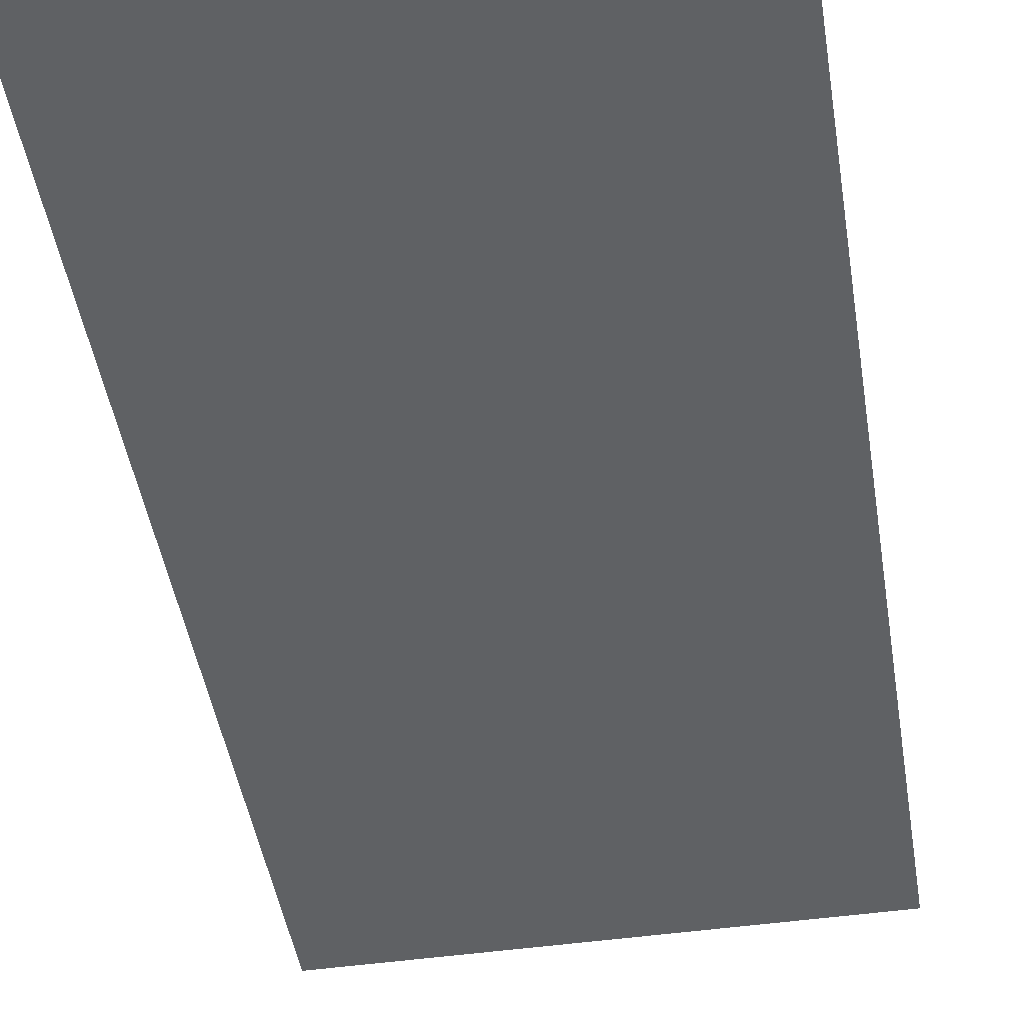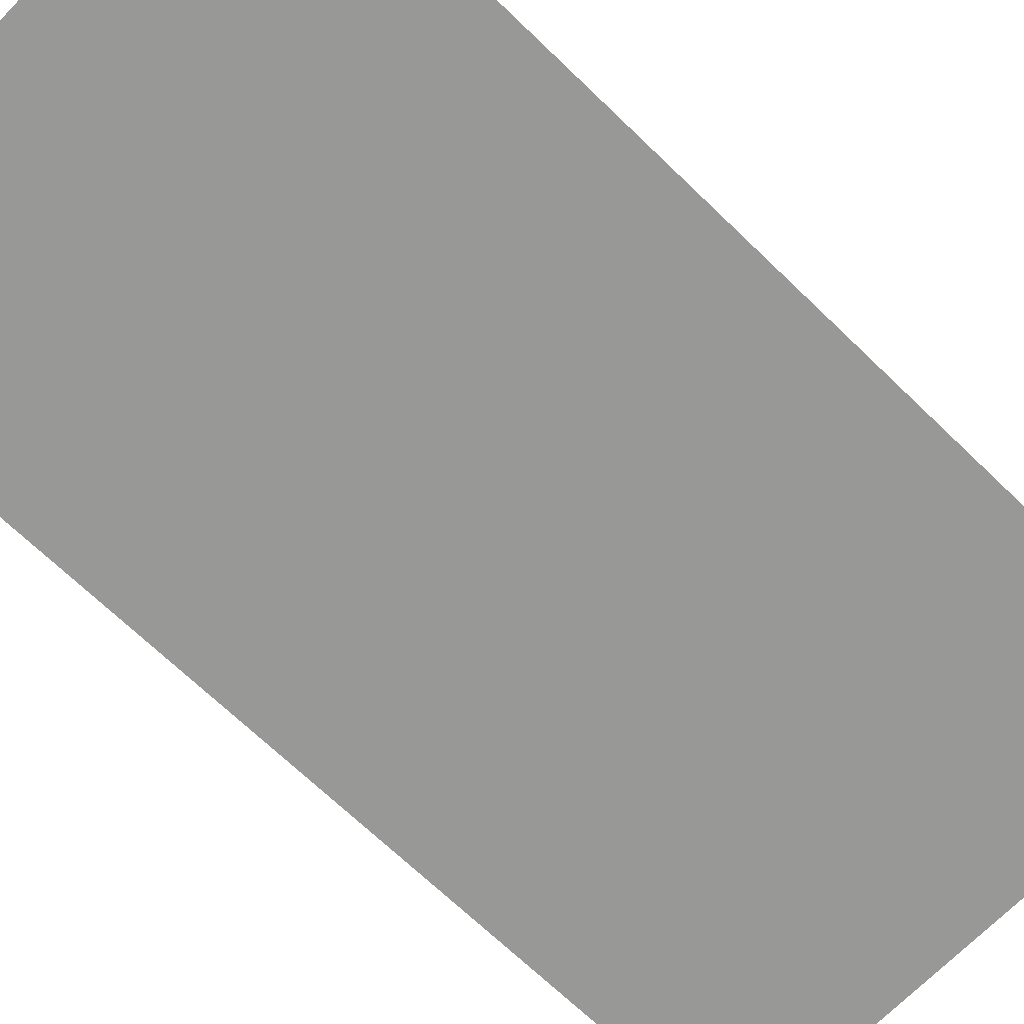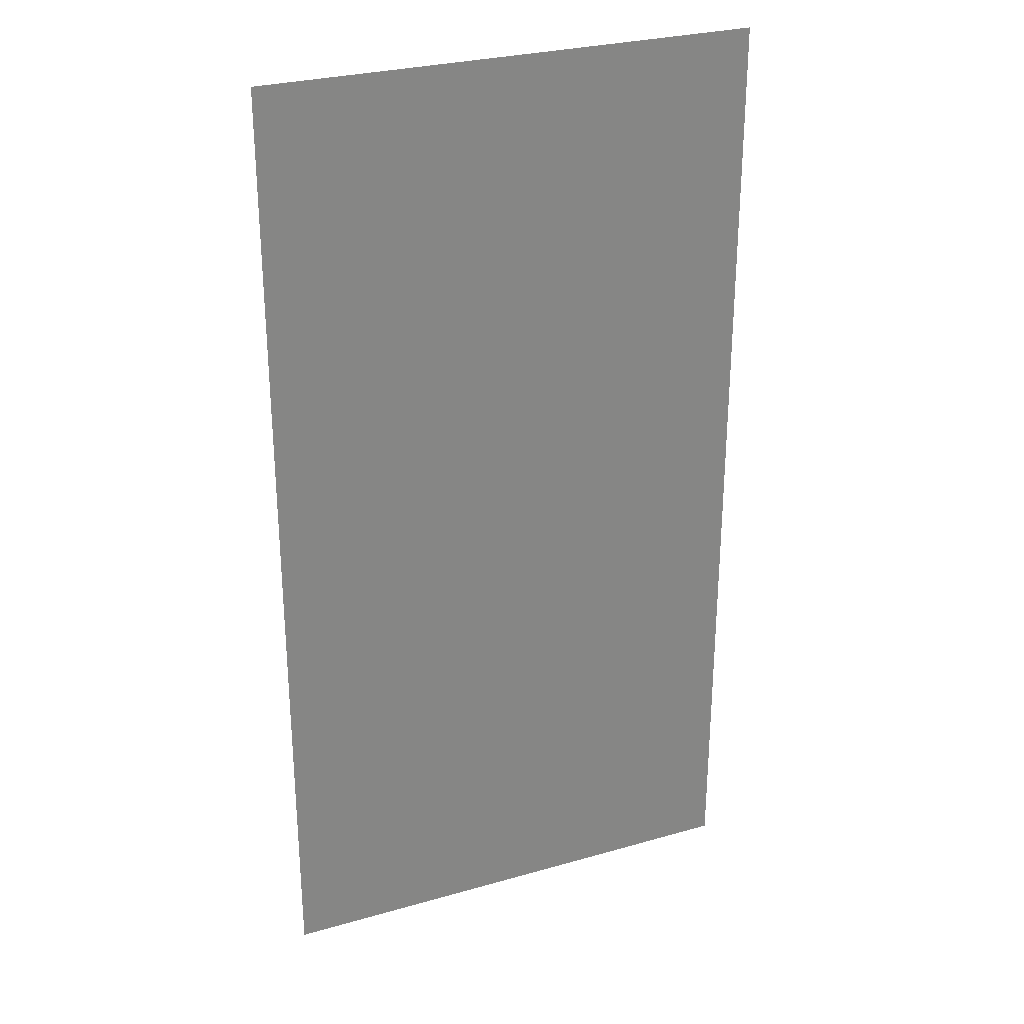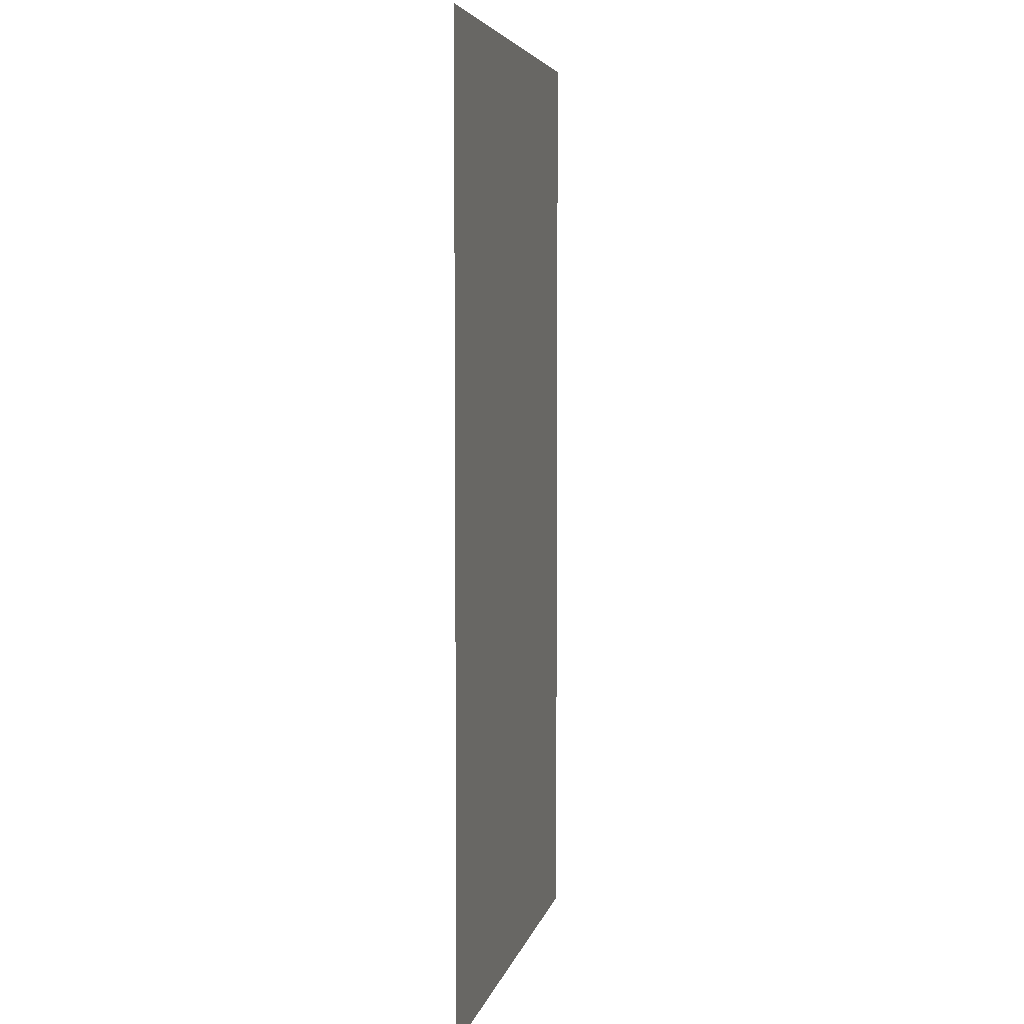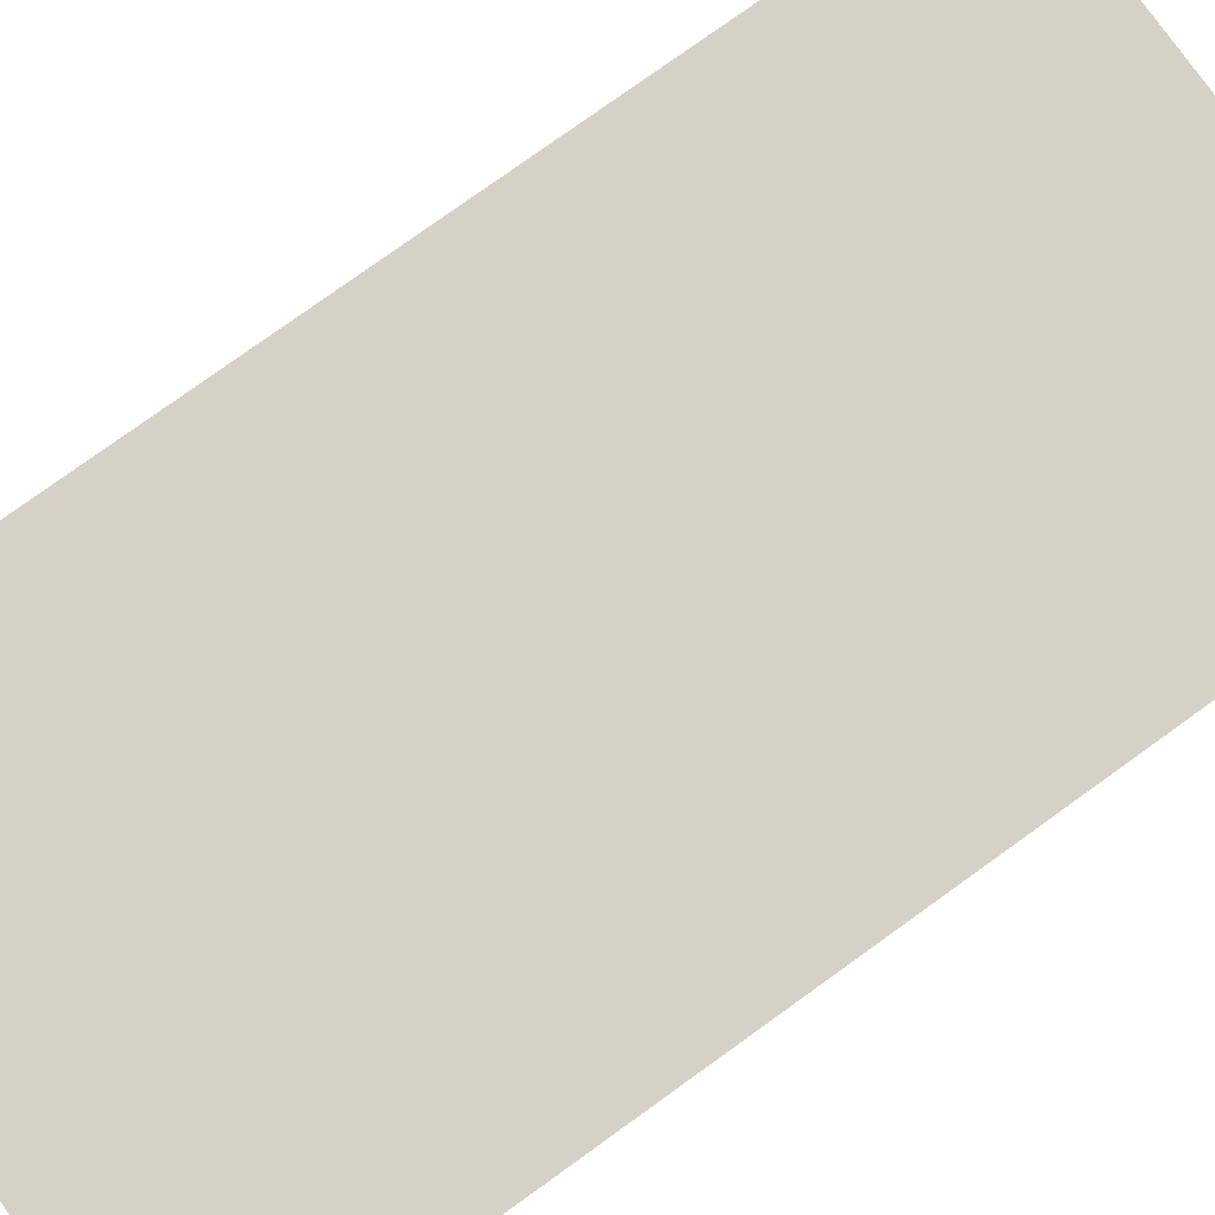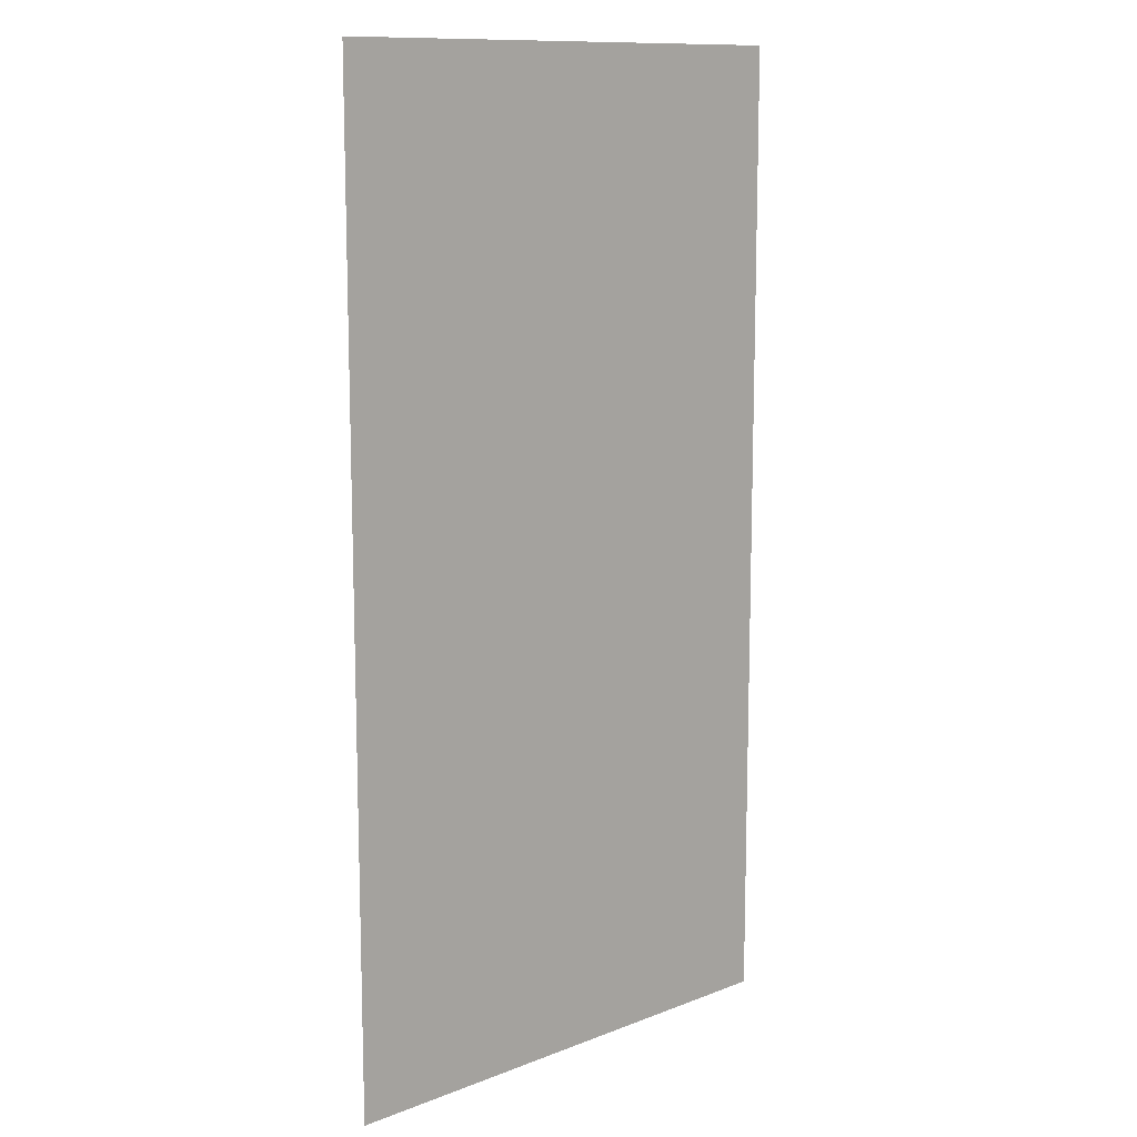
<metadata>
{"format":"obj","ext":"obj","renderer":"f3d","projection":"perspective","resolution":1024,"background":"white","views":[{"elev":-46.5,"azim":-170.8,"up":"+Y"},{"elev":-68.5,"azim":-134.1,"up":"+Y"},{"elev":28.5,"azim":-23.2,"up":"+Z"},{"elev":5.2,"azim":-78.0,"up":"+Z"},{"elev":79.3,"azim":-125.6,"up":"+Y"},{"elev":11.9,"azim":-42.5,"up":"+Z"}]}
</metadata>
<code>
o plane
v 0.375 0 0
v 0.375 0 -1.438
v -0.375 0 0
v -0.375 0 -1.438
f 1 2 4 3

</code>
